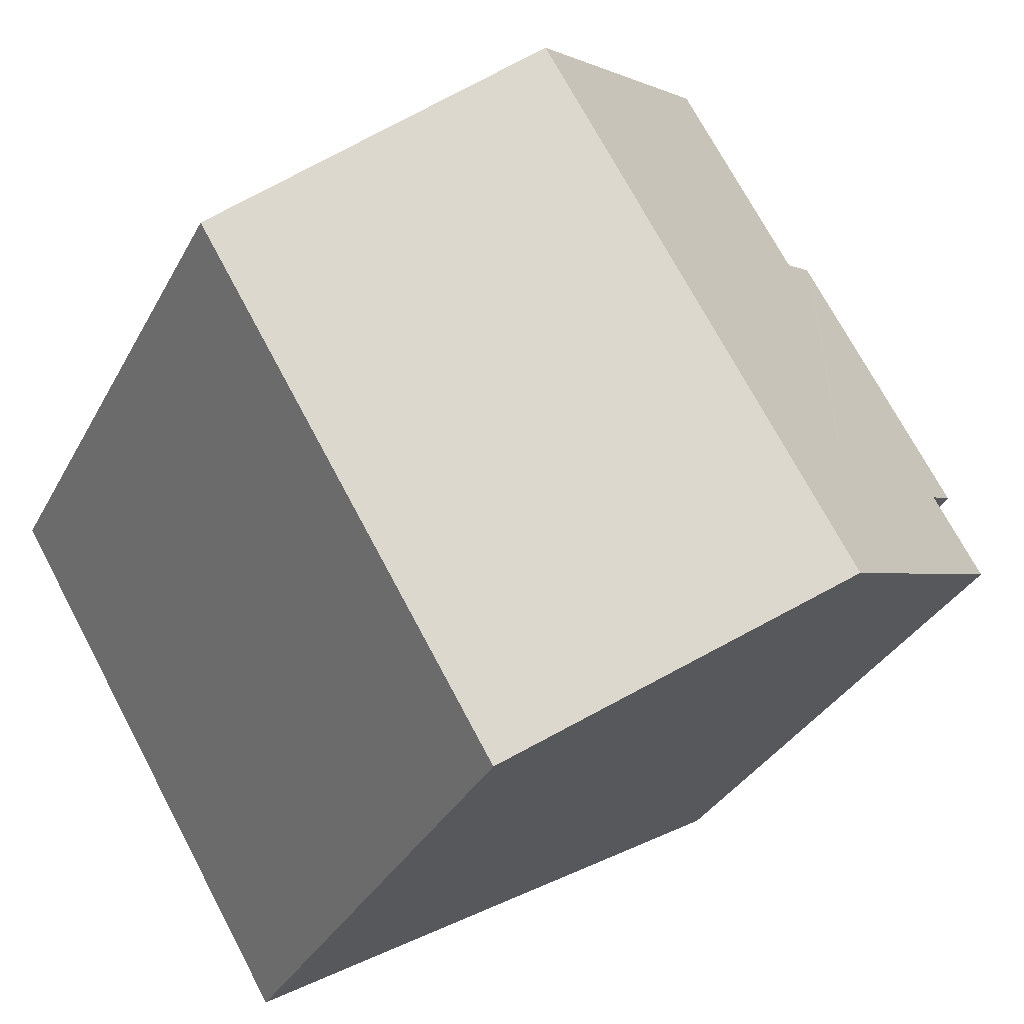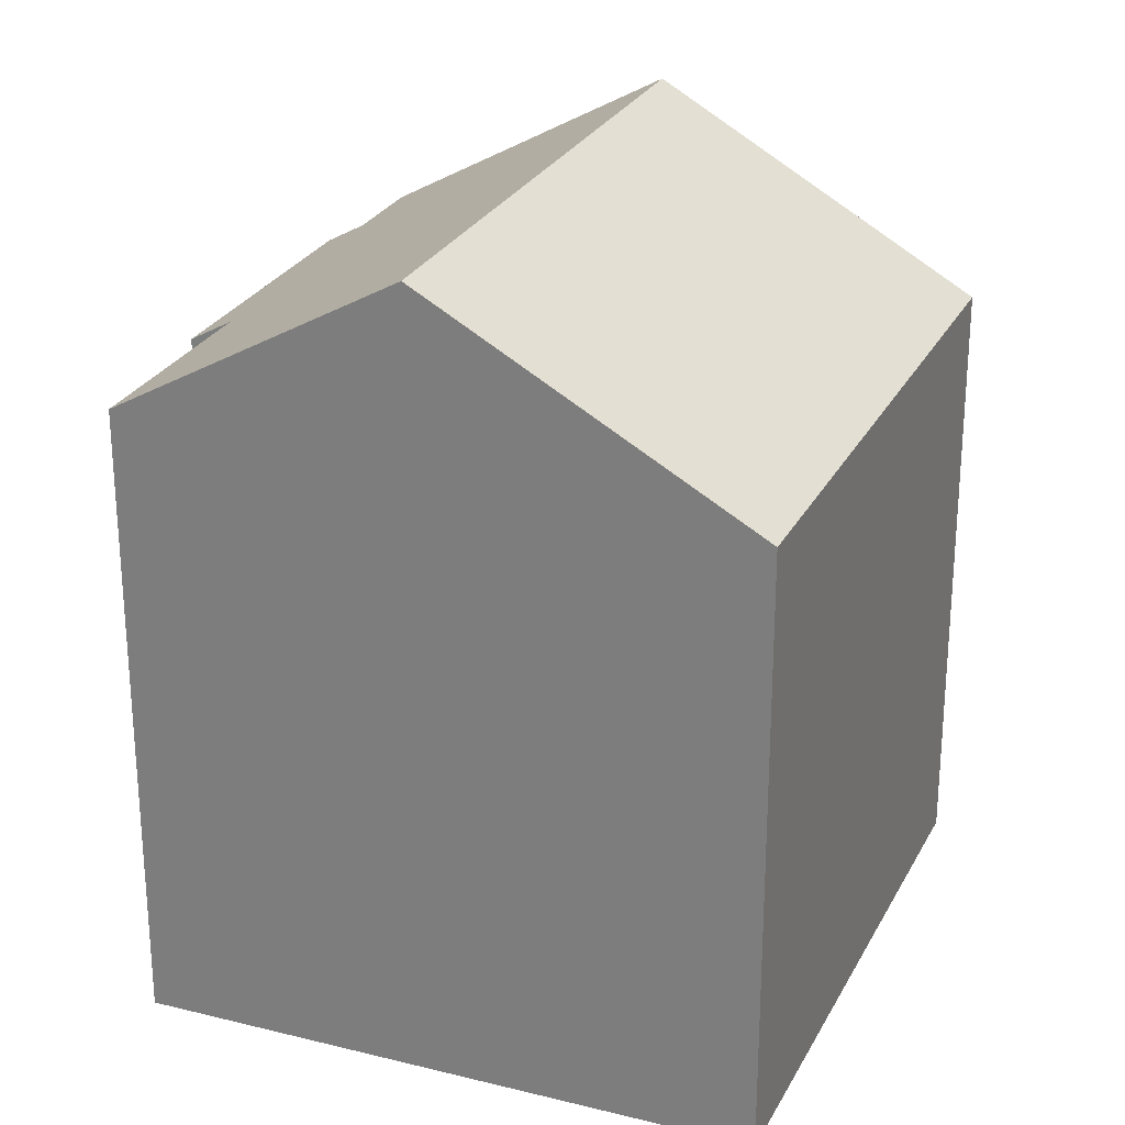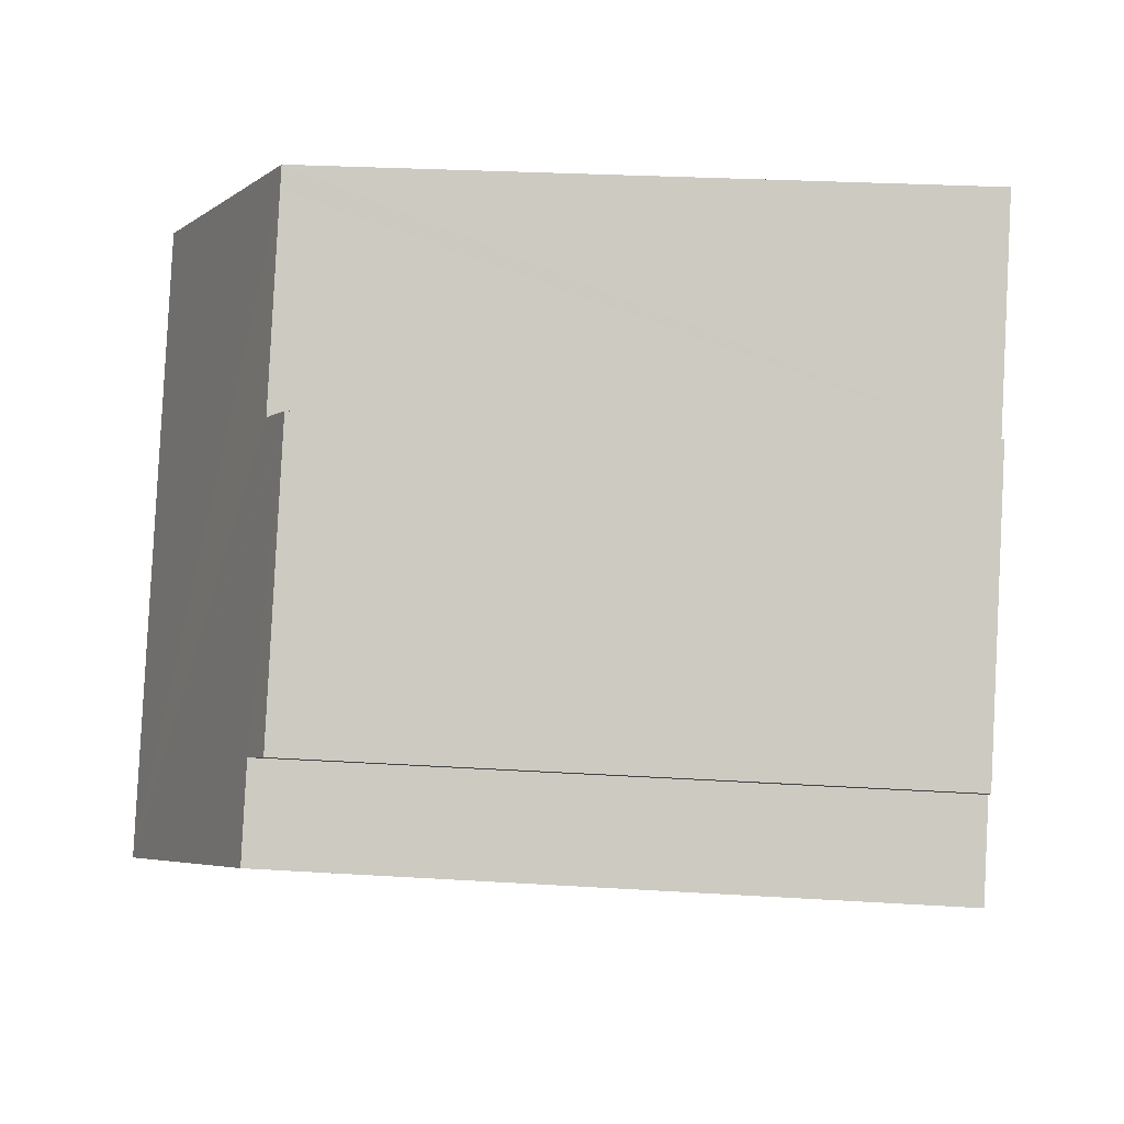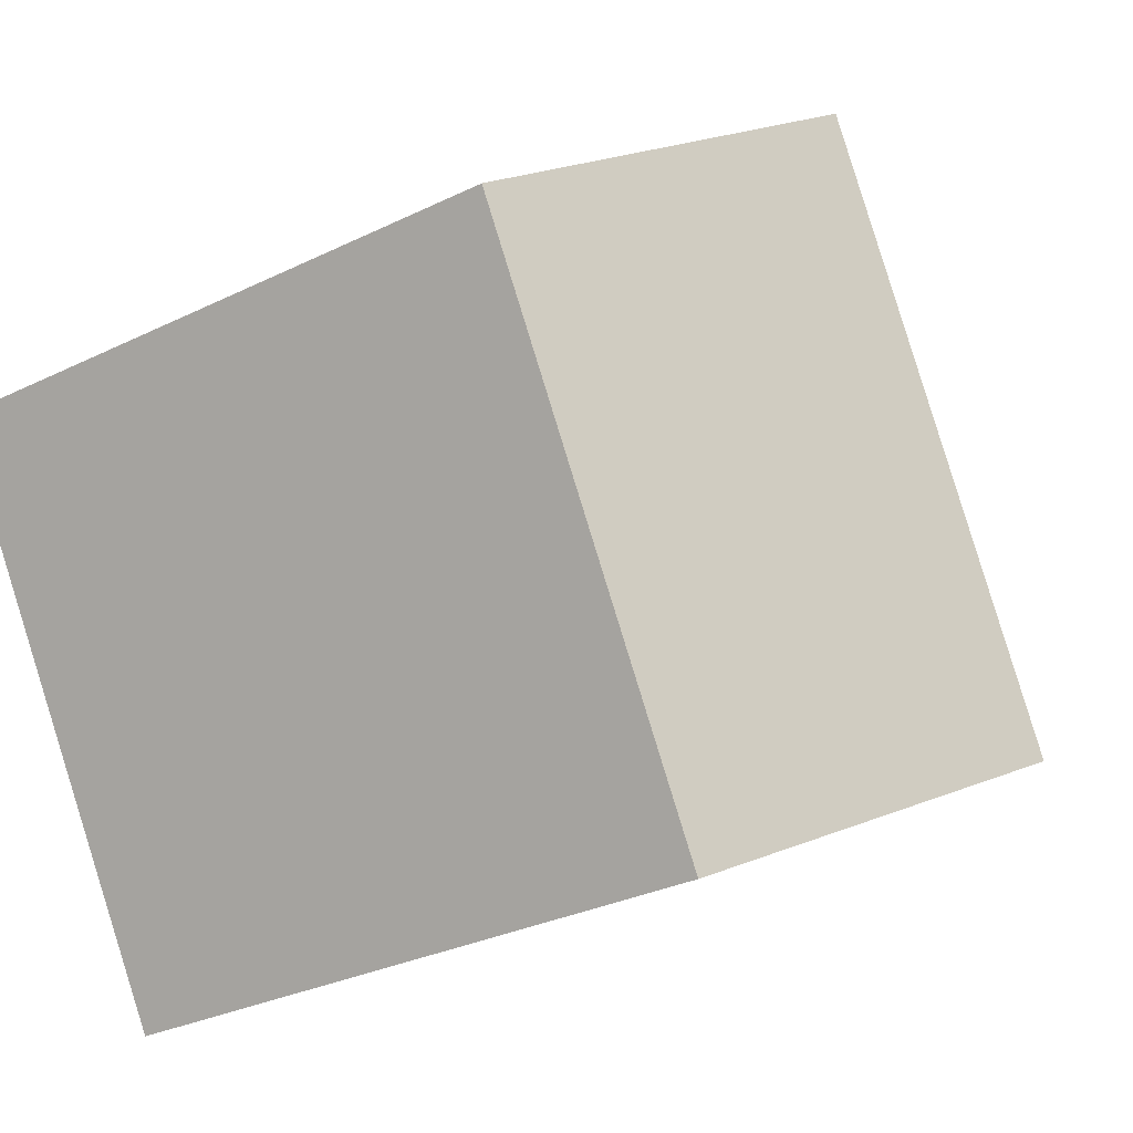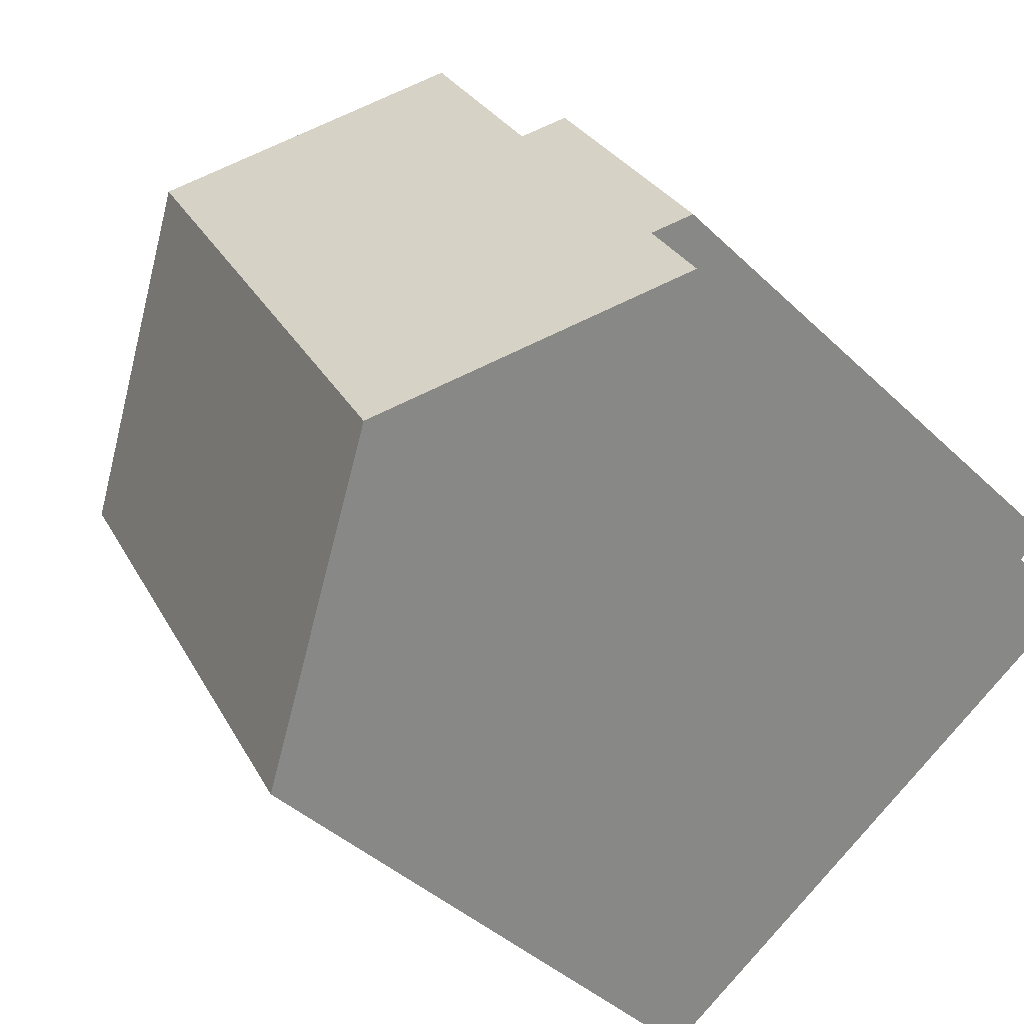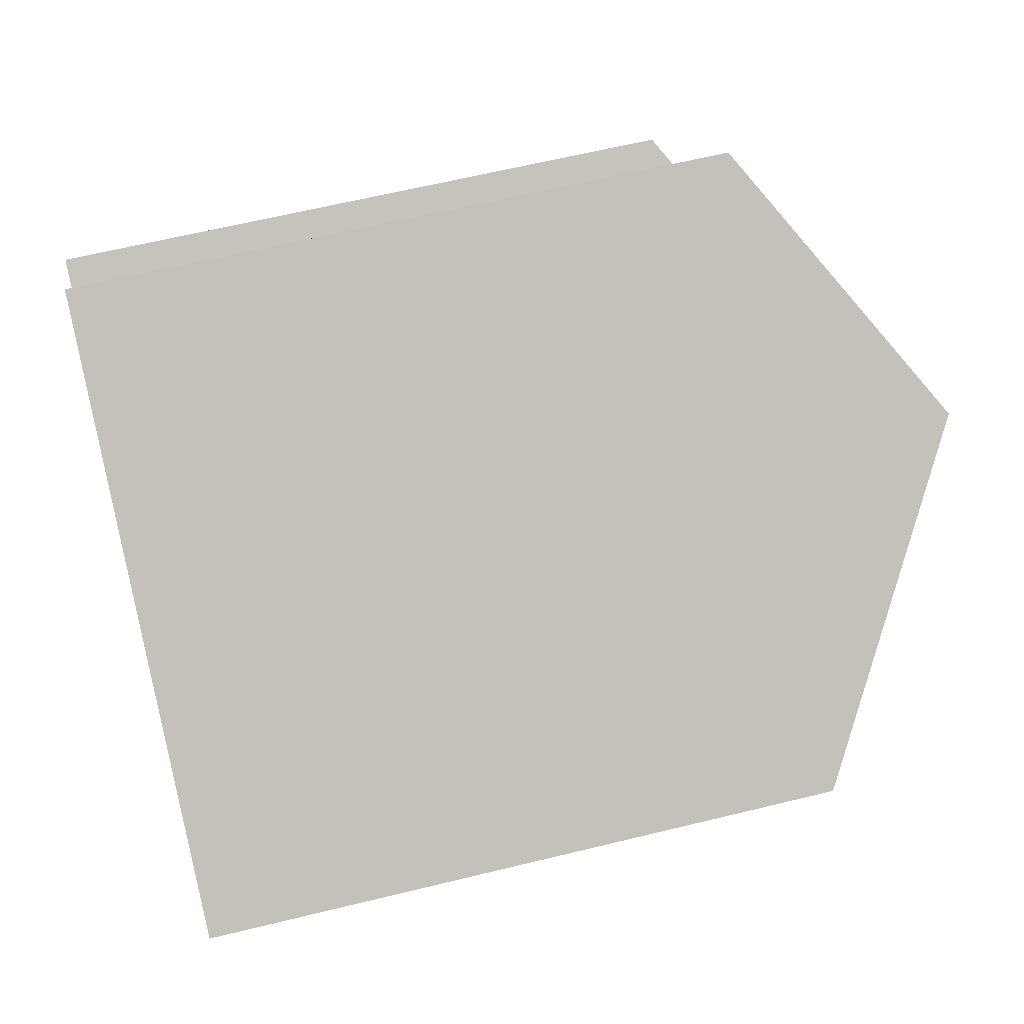
<metadata>
{"format":"obj","ext":"obj","renderer":"f3d","projection":"perspective","resolution":1024,"background":"white","views":[{"elev":-32.5,"azim":156.0,"up":"+Z"},{"elev":26.6,"azim":53.2,"up":"+Y"},{"elev":25.3,"azim":-84.2,"up":"+Z"},{"elev":-30.4,"azim":125.3,"up":"+Z"},{"elev":-41.0,"azim":-139.2,"up":"+Z"},{"elev":61.5,"azim":75.9,"up":"+Z"}]}
</metadata>
<code>
v  11.46 16.17 7.608
v  6.267 12.91 10.29
v  6.499 12.9 10.69
v  5.108 16.17 -3.06
v  4.158 12.9 6.771
v  3.405 12.41 7.222
v  3.275 12.41 7.005
v  3.212 12.41 6.899
v  0.99 12.84 1.653
v  0 12.84 7.862e-16
v  0.312 12.4 2.06
v  10.88 12.4 -6.52
v  16.83 12.64 4.276
v  17.18 12.4 4.057
v  0.312 -1.261e-16 2.06
v  3.212 -4.224e-16 6.899
v  3.405 -4.422e-16 7.222
v  3.275 -4.289e-16 7.005
v  4.158 -4.146e-16 6.771
v  6.499 -6.545e-16 10.69
v  6.267 -6.301e-16 10.29
v  0.99 -1.012e-16 1.653
v  0 0 0
v  11.46 -4.659e-16 7.608
v  16.83 -2.618e-16 4.276
v  17.18 -2.484e-16 4.057
v  10.88 3.992e-16 -6.52
v  5.108 1.874e-16 -3.06
g defaultobject
f 1 2 3
f 2 1 4
f 2 4 5
f 5 4 6
f 6 4 7
f 7 4 8
f 8 4 9
f 9 4 10
f 11 8 9
f 12 13 14
f 13 12 1
f 1 12 4
f 15 8 11
f 8 15 7
f 7 15 6
f 6 15 16
f 6 16 17
f 17 16 18
f 19 2 5
f 2 19 3
f 3 19 20
f 20 19 21
f 10 22 9
f 22 10 23
f 6 19 5
f 19 6 17
f 20 1 3
f 1 20 13
f 13 20 14
f 14 20 24
f 14 24 25
f 14 25 26
f 26 12 14
f 12 26 27
f 12 10 4
f 10 12 27
f 10 27 23
f 23 27 28
f 22 11 9
f 11 22 15
f 15 22 16
f 25 27 26
f 27 25 24
f 27 24 28
f 28 24 20
f 28 20 21
f 28 21 19
f 28 19 23
f 23 19 22
f 22 19 17
f 22 17 18
f 22 18 16

</code>
